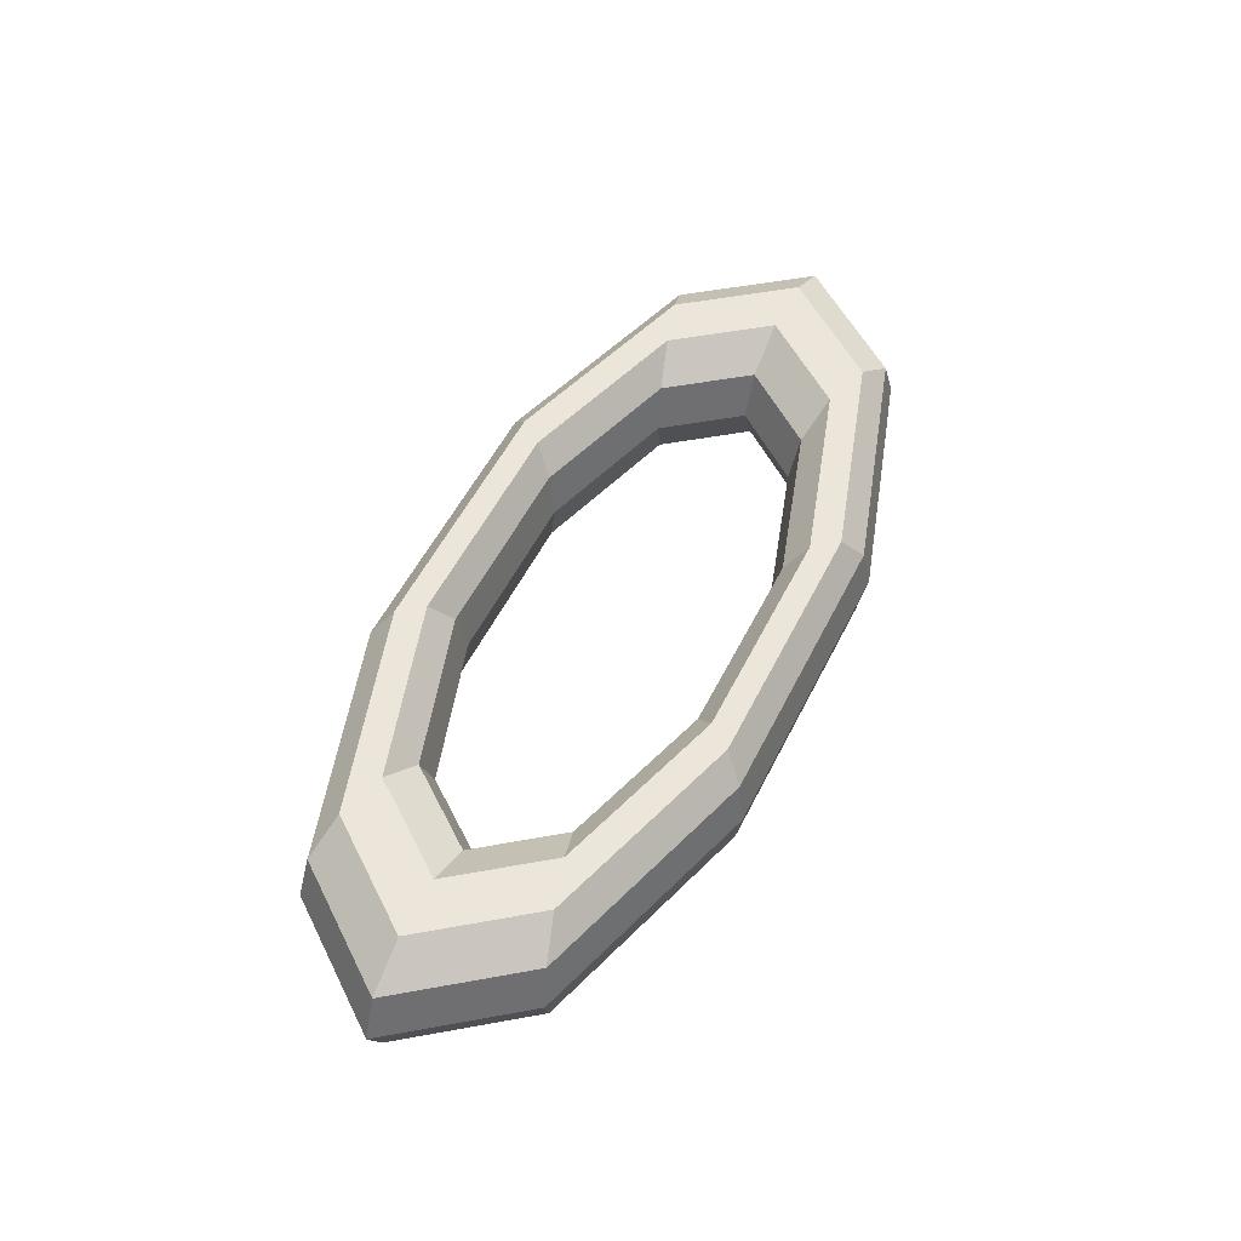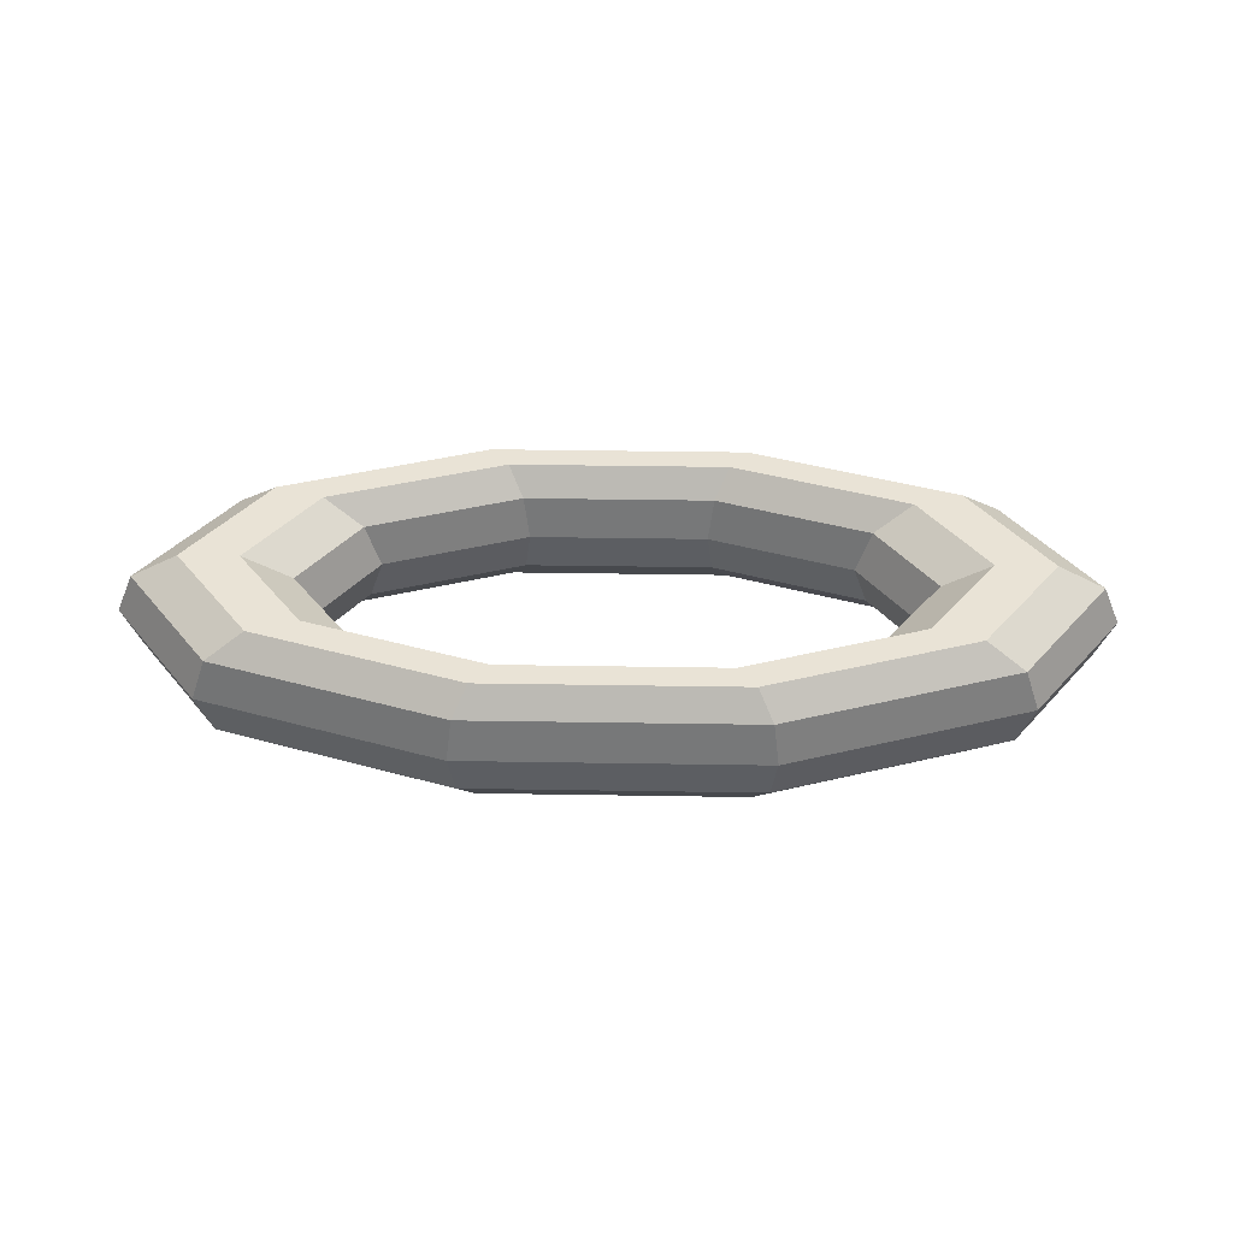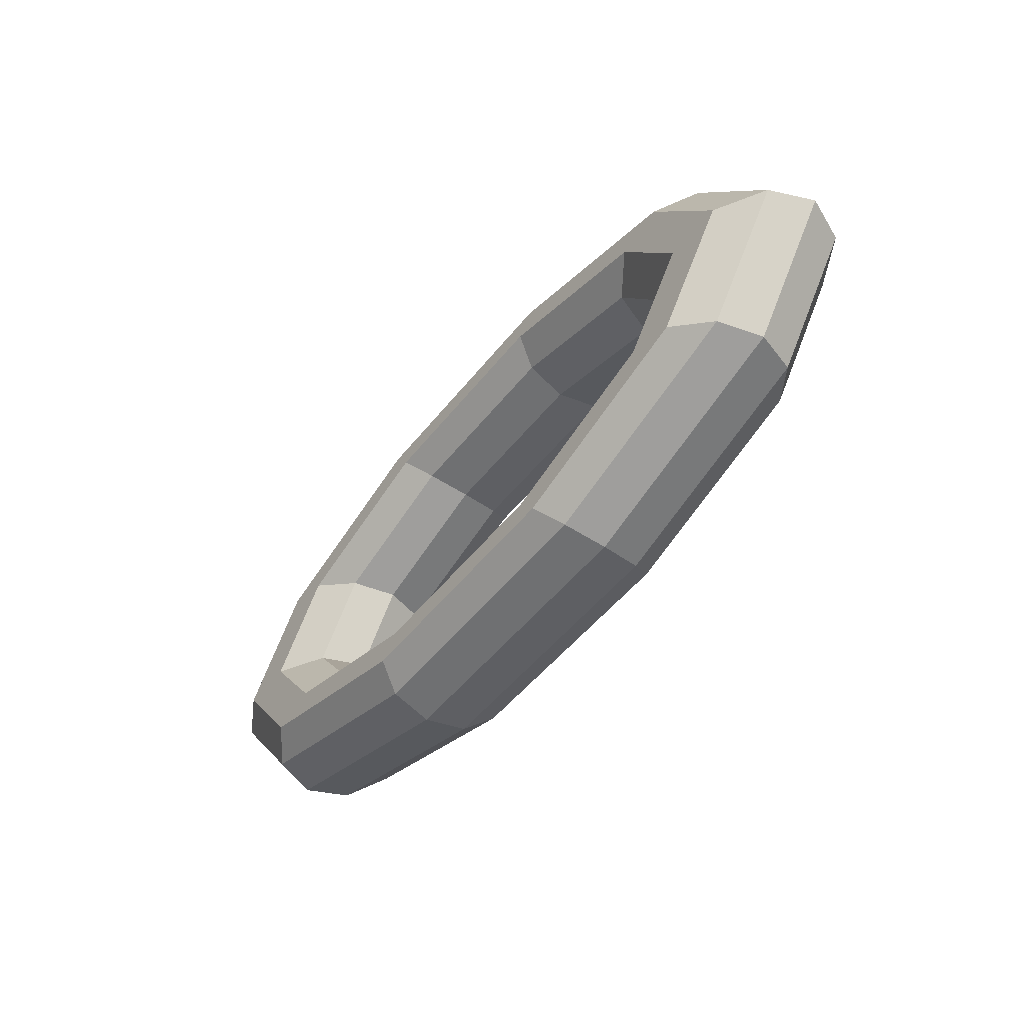
<metadata>
{"format":"obj","ext":"obj","renderer":"f3d","projection":"perspective","resolution":1024,"background":"white","views":[{"elev":54.5,"azim":116.3,"up":"+Z"},{"elev":42.2,"azim":1.1,"up":"+Z"},{"elev":-50.2,"azim":53.2,"up":"+Y"}]}
</metadata>
<code>
v 0.85 1.117 0
v 2.225 0.6901 0
v 0.9041 1.188 0.4177
v 0.9041 1.188 0.4177
v 2.225 0.6901 0
v 2.367 0.7341 0.4177
v -0.85 1.117 0
v 0.85 1.117 0
v -0.9041 1.188 0.4177
v -0.9041 1.188 0.4177
v 0.85 1.117 0
v 0.9041 1.188 0.4177
v -2.225 0.6901 0
v -0.85 1.117 0
v -2.367 0.7341 0.4177
v -2.367 0.7341 0.4177
v -0.85 1.117 0
v -0.9041 1.188 0.4177
v -2.751 0 0
v -2.225 0.6901 0
v -2.926 0 0.4177
v -2.926 0 0.4177
v -2.225 0.6901 0
v -2.367 0.7341 0.4177
v -2.225 -0.6901 0
v -2.751 0 0
v -2.367 -0.7341 0.4177
v -2.367 -0.7341 0.4177
v -2.751 0 0
v -2.926 0 0.4177
v -0.85 -1.117 0
v -2.225 -0.6901 0
v -0.9041 -1.188 0.4177
v -0.9041 -1.188 0.4177
v -2.225 -0.6901 0
v -2.367 -0.7341 0.4177
v 0.85 -1.117 0
v -0.85 -1.117 0
v 0.9041 -1.188 0.4177
v 0.9041 -1.188 0.4177
v -0.85 -1.117 0
v -0.9041 -1.188 0.4177
v 2.225 -0.6901 0
v 0.85 -1.117 0
v 2.367 -0.7341 0.4177
v 2.367 -0.7341 0.4177
v 0.85 -1.117 0
v 0.9041 -1.188 0.4177
v 2.751 0 0
v 2.225 -0.6901 0
v 2.926 0 0.4177
v 2.926 0 0.4177
v 2.225 -0.6901 0
v 2.367 -0.7341 0.4177
v 2.225 0.6901 0
v 2.751 0 0
v 2.367 0.7341 0.4177
v 2.367 0.7341 0.4177
v 2.751 0 0
v 2.926 0 0.4177
v 0.9041 1.188 0.4177
v 2.367 0.7341 0.4177
v 1.046 1.374 0.6758
v 1.046 1.374 0.6758
v 2.367 0.7341 0.4177
v 2.738 0.8491 0.6758
v -0.9041 1.188 0.4177
v 0.9041 1.188 0.4177
v -1.046 1.374 0.6758
v -1.046 1.374 0.6758
v 0.9041 1.188 0.4177
v 1.046 1.374 0.6758
v -2.367 0.7341 0.4177
v -0.9041 1.188 0.4177
v -2.738 0.8491 0.6758
v -2.738 0.8491 0.6758
v -0.9041 1.188 0.4177
v -1.046 1.374 0.6758
v -2.926 0 0.4177
v -2.367 0.7341 0.4177
v -3.384 0 0.6758
v -3.384 0 0.6758
v -2.367 0.7341 0.4177
v -2.738 0.8491 0.6758
v -2.367 -0.7341 0.4177
v -2.926 0 0.4177
v -2.738 -0.8491 0.6758
v -2.738 -0.8491 0.6758
v -2.926 0 0.4177
v -3.384 0 0.6758
v -0.9041 -1.188 0.4177
v -2.367 -0.7341 0.4177
v -1.046 -1.374 0.6758
v -1.046 -1.374 0.6758
v -2.367 -0.7341 0.4177
v -2.738 -0.8491 0.6758
v 0.9041 -1.188 0.4177
v -0.9041 -1.188 0.4177
v 1.046 -1.374 0.6758
v 1.046 -1.374 0.6758
v -0.9041 -1.188 0.4177
v -1.046 -1.374 0.6758
v 2.367 -0.7341 0.4177
v 0.9041 -1.188 0.4177
v 2.738 -0.8491 0.6758
v 2.738 -0.8491 0.6758
v 0.9041 -1.188 0.4177
v 1.046 -1.374 0.6758
v 2.926 0 0.4177
v 2.367 -0.7341 0.4177
v 3.384 0 0.6758
v 3.384 0 0.6758
v 2.367 -0.7341 0.4177
v 2.738 -0.8491 0.6758
v 2.367 0.7341 0.4177
v 2.926 0 0.4177
v 2.738 0.8491 0.6758
v 2.738 0.8491 0.6758
v 2.926 0 0.4177
v 3.384 0 0.6758
v 1.046 1.374 0.6758
v 2.738 0.8491 0.6758
v 1.221 1.604 0.6758
v 1.221 1.604 0.6758
v 2.738 0.8491 0.6758
v 3.196 0.9913 0.6758
v -1.046 1.374 0.6758
v 1.046 1.374 0.6758
v -1.221 1.604 0.6758
v -1.221 1.604 0.6758
v 1.046 1.374 0.6758
v 1.221 1.604 0.6758
v -2.738 0.8491 0.6758
v -1.046 1.374 0.6758
v -3.196 0.9913 0.6758
v -3.196 0.9913 0.6758
v -1.046 1.374 0.6758
v -1.221 1.604 0.6758
v -3.384 0 0.6758
v -2.738 0.8491 0.6758
v -3.951 0 0.6758
v -3.951 0 0.6758
v -2.738 0.8491 0.6758
v -3.196 0.9913 0.6758
v -2.738 -0.8491 0.6758
v -3.384 0 0.6758
v -3.196 -0.9913 0.6758
v -3.196 -0.9913 0.6758
v -3.384 0 0.6758
v -3.951 0 0.6758
v -1.046 -1.374 0.6758
v -2.738 -0.8491 0.6758
v -1.221 -1.604 0.6758
v -1.221 -1.604 0.6758
v -2.738 -0.8491 0.6758
v -3.196 -0.9913 0.6758
v 1.046 -1.374 0.6758
v -1.046 -1.374 0.6758
v 1.221 -1.604 0.6758
v 1.221 -1.604 0.6758
v -1.046 -1.374 0.6758
v -1.221 -1.604 0.6758
v 2.738 -0.8491 0.6758
v 1.046 -1.374 0.6758
v 3.196 -0.9913 0.6758
v 3.196 -0.9913 0.6758
v 1.046 -1.374 0.6758
v 1.221 -1.604 0.6758
v 3.384 0 0.6758
v 2.738 -0.8491 0.6758
v 3.951 0 0.6758
v 3.951 0 0.6758
v 2.738 -0.8491 0.6758
v 3.196 -0.9913 0.6758
v 2.738 0.8491 0.6758
v 3.384 0 0.6758
v 3.196 0.9913 0.6758
v 3.196 0.9913 0.6758
v 3.384 0 0.6758
v 3.951 0 0.6758
v 1.221 1.604 0.6758
v 3.196 0.9913 0.6758
v 1.363 1.79 0.4177
v 1.363 1.79 0.4177
v 3.196 0.9913 0.6758
v 3.567 1.106 0.4177
v -1.221 1.604 0.6758
v 1.221 1.604 0.6758
v -1.363 1.79 0.4177
v -1.363 1.79 0.4177
v 1.221 1.604 0.6758
v 1.363 1.79 0.4177
v -3.196 0.9913 0.6758
v -1.221 1.604 0.6758
v -3.567 1.106 0.4177
v -3.567 1.106 0.4177
v -1.221 1.604 0.6758
v -1.363 1.79 0.4177
v -3.951 0 0.6758
v -3.196 0.9913 0.6758
v -4.409 0 0.4177
v -4.409 0 0.4177
v -3.196 0.9913 0.6758
v -3.567 1.106 0.4177
v -3.196 -0.9913 0.6758
v -3.951 0 0.6758
v -3.567 -1.106 0.4177
v -3.567 -1.106 0.4177
v -3.951 0 0.6758
v -4.409 0 0.4177
v -1.221 -1.604 0.6758
v -3.196 -0.9913 0.6758
v -1.363 -1.79 0.4177
v -1.363 -1.79 0.4177
v -3.196 -0.9913 0.6758
v -3.567 -1.106 0.4177
v 1.221 -1.604 0.6758
v -1.221 -1.604 0.6758
v 1.363 -1.79 0.4177
v 1.363 -1.79 0.4177
v -1.221 -1.604 0.6758
v -1.363 -1.79 0.4177
v 3.196 -0.9913 0.6758
v 1.221 -1.604 0.6758
v 3.567 -1.106 0.4177
v 3.567 -1.106 0.4177
v 1.221 -1.604 0.6758
v 1.363 -1.79 0.4177
v 3.951 0 0.6758
v 3.196 -0.9913 0.6758
v 4.409 0 0.4177
v 4.409 0 0.4177
v 3.196 -0.9913 0.6758
v 3.567 -1.106 0.4177
v 3.196 0.9913 0.6758
v 3.951 0 0.6758
v 3.567 1.106 0.4177
v 3.567 1.106 0.4177
v 3.951 0 0.6758
v 4.409 0 0.4177
v 1.363 1.79 0.4177
v 3.567 1.106 0.4177
v 1.417 1.861 0
v 1.417 1.861 0
v 3.567 1.106 0.4177
v 3.709 1.15 0
v -1.363 1.79 0.4177
v 1.363 1.79 0.4177
v -1.417 1.861 0
v -1.417 1.861 0
v 1.363 1.79 0.4177
v 1.417 1.861 0
v -3.567 1.106 0.4177
v -1.363 1.79 0.4177
v -3.709 1.15 0
v -3.709 1.15 0
v -1.363 1.79 0.4177
v -1.417 1.861 0
v -4.409 0 0.4177
v -3.567 1.106 0.4177
v -4.584 0 0
v -4.584 0 0
v -3.567 1.106 0.4177
v -3.709 1.15 0
v -3.567 -1.106 0.4177
v -4.409 0 0.4177
v -3.709 -1.15 0
v -3.709 -1.15 0
v -4.409 0 0.4177
v -4.584 0 0
v -1.363 -1.79 0.4177
v -3.567 -1.106 0.4177
v -1.417 -1.861 0
v -1.417 -1.861 0
v -3.567 -1.106 0.4177
v -3.709 -1.15 0
v 1.363 -1.79 0.4177
v -1.363 -1.79 0.4177
v 1.417 -1.861 0
v 1.417 -1.861 0
v -1.363 -1.79 0.4177
v -1.417 -1.861 0
v 3.567 -1.106 0.4177
v 1.363 -1.79 0.4177
v 3.709 -1.15 0
v 3.709 -1.15 0
v 1.363 -1.79 0.4177
v 1.417 -1.861 0
v 4.409 0 0.4177
v 3.567 -1.106 0.4177
v 4.584 0 0
v 4.584 0 0
v 3.567 -1.106 0.4177
v 3.709 -1.15 0
v 3.567 1.106 0.4177
v 4.409 0 0.4177
v 3.709 1.15 0
v 3.709 1.15 0
v 4.409 0 0.4177
v 4.584 0 0
v 1.417 1.861 0
v 3.709 1.15 0
v 1.363 1.79 -0.4177
v 1.363 1.79 -0.4177
v 3.709 1.15 0
v 3.567 1.106 -0.4177
v -1.417 1.861 0
v 1.417 1.861 0
v -1.363 1.79 -0.4177
v -1.363 1.79 -0.4177
v 1.417 1.861 0
v 1.363 1.79 -0.4177
v -3.709 1.15 0
v -1.417 1.861 0
v -3.567 1.106 -0.4177
v -3.567 1.106 -0.4177
v -1.417 1.861 0
v -1.363 1.79 -0.4177
v -4.584 0 0
v -3.709 1.15 0
v -4.409 0 -0.4177
v -4.409 0 -0.4177
v -3.709 1.15 0
v -3.567 1.106 -0.4177
v -3.709 -1.15 0
v -4.584 0 0
v -3.567 -1.106 -0.4177
v -3.567 -1.106 -0.4177
v -4.584 0 0
v -4.409 0 -0.4177
v -1.417 -1.861 0
v -3.709 -1.15 0
v -1.363 -1.79 -0.4177
v -1.363 -1.79 -0.4177
v -3.709 -1.15 0
v -3.567 -1.106 -0.4177
v 1.417 -1.861 0
v -1.417 -1.861 0
v 1.363 -1.79 -0.4177
v 1.363 -1.79 -0.4177
v -1.417 -1.861 0
v -1.363 -1.79 -0.4177
v 3.709 -1.15 0
v 1.417 -1.861 0
v 3.567 -1.106 -0.4177
v 3.567 -1.106 -0.4177
v 1.417 -1.861 0
v 1.363 -1.79 -0.4177
v 4.584 0 0
v 3.709 -1.15 0
v 4.409 0 -0.4177
v 4.409 0 -0.4177
v 3.709 -1.15 0
v 3.567 -1.106 -0.4177
v 3.709 1.15 0
v 4.584 0 0
v 3.567 1.106 -0.4177
v 3.567 1.106 -0.4177
v 4.584 0 0
v 4.409 0 -0.4177
v 1.363 1.79 -0.4177
v 3.567 1.106 -0.4177
v 1.221 1.604 -0.6758
v 1.221 1.604 -0.6758
v 3.567 1.106 -0.4177
v 3.196 0.9913 -0.6758
v -1.363 1.79 -0.4177
v 1.363 1.79 -0.4177
v -1.221 1.604 -0.6758
v -1.221 1.604 -0.6758
v 1.363 1.79 -0.4177
v 1.221 1.604 -0.6758
v -3.567 1.106 -0.4177
v -1.363 1.79 -0.4177
v -3.196 0.9913 -0.6758
v -3.196 0.9913 -0.6758
v -1.363 1.79 -0.4177
v -1.221 1.604 -0.6758
v -4.409 0 -0.4177
v -3.567 1.106 -0.4177
v -3.951 0 -0.6758
v -3.951 0 -0.6758
v -3.567 1.106 -0.4177
v -3.196 0.9913 -0.6758
v -3.567 -1.106 -0.4177
v -4.409 0 -0.4177
v -3.196 -0.9913 -0.6758
v -3.196 -0.9913 -0.6758
v -4.409 0 -0.4177
v -3.951 0 -0.6758
v -1.363 -1.79 -0.4177
v -3.567 -1.106 -0.4177
v -1.221 -1.604 -0.6758
v -1.221 -1.604 -0.6758
v -3.567 -1.106 -0.4177
v -3.196 -0.9913 -0.6758
v 1.363 -1.79 -0.4177
v -1.363 -1.79 -0.4177
v 1.221 -1.604 -0.6758
v 1.221 -1.604 -0.6758
v -1.363 -1.79 -0.4177
v -1.221 -1.604 -0.6758
v 3.567 -1.106 -0.4177
v 1.363 -1.79 -0.4177
v 3.196 -0.9913 -0.6758
v 3.196 -0.9913 -0.6758
v 1.363 -1.79 -0.4177
v 1.221 -1.604 -0.6758
v 4.409 0 -0.4177
v 3.567 -1.106 -0.4177
v 3.951 0 -0.6758
v 3.951 0 -0.6758
v 3.567 -1.106 -0.4177
v 3.196 -0.9913 -0.6758
v 3.567 1.106 -0.4177
v 4.409 0 -0.4177
v 3.196 0.9913 -0.6758
v 3.196 0.9913 -0.6758
v 4.409 0 -0.4177
v 3.951 0 -0.6758
v 1.221 1.604 -0.6758
v 3.196 0.9913 -0.6758
v 1.046 1.374 -0.6758
v 1.046 1.374 -0.6758
v 3.196 0.9913 -0.6758
v 2.738 0.8491 -0.6758
v -1.221 1.604 -0.6758
v 1.221 1.604 -0.6758
v -1.046 1.374 -0.6758
v -1.046 1.374 -0.6758
v 1.221 1.604 -0.6758
v 1.046 1.374 -0.6758
v -3.196 0.9913 -0.6758
v -1.221 1.604 -0.6758
v -2.738 0.8491 -0.6758
v -2.738 0.8491 -0.6758
v -1.221 1.604 -0.6758
v -1.046 1.374 -0.6758
v -3.951 0 -0.6758
v -3.196 0.9913 -0.6758
v -3.384 0 -0.6758
v -3.384 0 -0.6758
v -3.196 0.9913 -0.6758
v -2.738 0.8491 -0.6758
v -3.196 -0.9913 -0.6758
v -3.951 0 -0.6758
v -2.738 -0.8491 -0.6758
v -2.738 -0.8491 -0.6758
v -3.951 0 -0.6758
v -3.384 0 -0.6758
v -1.221 -1.604 -0.6758
v -3.196 -0.9913 -0.6758
v -1.046 -1.374 -0.6758
v -1.046 -1.374 -0.6758
v -3.196 -0.9913 -0.6758
v -2.738 -0.8491 -0.6758
v 1.221 -1.604 -0.6758
v -1.221 -1.604 -0.6758
v 1.046 -1.374 -0.6758
v 1.046 -1.374 -0.6758
v -1.221 -1.604 -0.6758
v -1.046 -1.374 -0.6758
v 3.196 -0.9913 -0.6758
v 1.221 -1.604 -0.6758
v 2.738 -0.8491 -0.6758
v 2.738 -0.8491 -0.6758
v 1.221 -1.604 -0.6758
v 1.046 -1.374 -0.6758
v 3.951 0 -0.6758
v 3.196 -0.9913 -0.6758
v 3.384 0 -0.6758
v 3.384 0 -0.6758
v 3.196 -0.9913 -0.6758
v 2.738 -0.8491 -0.6758
v 3.196 0.9913 -0.6758
v 3.951 0 -0.6758
v 2.738 0.8491 -0.6758
v 2.738 0.8491 -0.6758
v 3.951 0 -0.6758
v 3.384 0 -0.6758
v 1.046 1.374 -0.6758
v 2.738 0.8491 -0.6758
v 0.9041 1.188 -0.4177
v 0.9041 1.188 -0.4177
v 2.738 0.8491 -0.6758
v 2.367 0.7341 -0.4177
v -1.046 1.374 -0.6758
v 1.046 1.374 -0.6758
v -0.9041 1.188 -0.4177
v -0.9041 1.188 -0.4177
v 1.046 1.374 -0.6758
v 0.9041 1.188 -0.4177
v -2.738 0.8491 -0.6758
v -1.046 1.374 -0.6758
v -2.367 0.7341 -0.4177
v -2.367 0.7341 -0.4177
v -1.046 1.374 -0.6758
v -0.9041 1.188 -0.4177
v -3.384 0 -0.6758
v -2.738 0.8491 -0.6758
v -2.926 0 -0.4177
v -2.926 0 -0.4177
v -2.738 0.8491 -0.6758
v -2.367 0.7341 -0.4177
v -2.738 -0.8491 -0.6758
v -3.384 0 -0.6758
v -2.367 -0.7341 -0.4177
v -2.367 -0.7341 -0.4177
v -3.384 0 -0.6758
v -2.926 0 -0.4177
v -1.046 -1.374 -0.6758
v -2.738 -0.8491 -0.6758
v -0.9041 -1.188 -0.4177
v -0.9041 -1.188 -0.4177
v -2.738 -0.8491 -0.6758
v -2.367 -0.7341 -0.4177
v 1.046 -1.374 -0.6758
v -1.046 -1.374 -0.6758
v 0.9041 -1.188 -0.4177
v 0.9041 -1.188 -0.4177
v -1.046 -1.374 -0.6758
v -0.9041 -1.188 -0.4177
v 2.738 -0.8491 -0.6758
v 1.046 -1.374 -0.6758
v 2.367 -0.7341 -0.4177
v 2.367 -0.7341 -0.4177
v 1.046 -1.374 -0.6758
v 0.9041 -1.188 -0.4177
v 3.384 0 -0.6758
v 2.738 -0.8491 -0.6758
v 2.926 0 -0.4177
v 2.926 0 -0.4177
v 2.738 -0.8491 -0.6758
v 2.367 -0.7341 -0.4177
v 2.738 0.8491 -0.6758
v 3.384 0 -0.6758
v 2.367 0.7341 -0.4177
v 2.367 0.7341 -0.4177
v 3.384 0 -0.6758
v 2.926 0 -0.4177
v 0.9041 1.188 -0.4177
v 2.367 0.7341 -0.4177
v 0.85 1.117 0
v 0.85 1.117 0
v 2.367 0.7341 -0.4177
v 2.225 0.6901 0
v -0.9041 1.188 -0.4177
v 0.9041 1.188 -0.4177
v -0.85 1.117 0
v -0.85 1.117 0
v 0.9041 1.188 -0.4177
v 0.85 1.117 0
v -2.367 0.7341 -0.4177
v -0.9041 1.188 -0.4177
v -2.225 0.6901 0
v -2.225 0.6901 0
v -0.9041 1.188 -0.4177
v -0.85 1.117 0
v -2.926 0 -0.4177
v -2.367 0.7341 -0.4177
v -2.751 0 0
v -2.751 0 0
v -2.367 0.7341 -0.4177
v -2.225 0.6901 0
v -2.367 -0.7341 -0.4177
v -2.926 0 -0.4177
v -2.225 -0.6901 0
v -2.225 -0.6901 0
v -2.926 0 -0.4177
v -2.751 0 0
v -0.9041 -1.188 -0.4177
v -2.367 -0.7341 -0.4177
v -0.85 -1.117 0
v -0.85 -1.117 0
v -2.367 -0.7341 -0.4177
v -2.225 -0.6901 0
v 0.9041 -1.188 -0.4177
v -0.9041 -1.188 -0.4177
v 0.85 -1.117 0
v 0.85 -1.117 0
v -0.9041 -1.188 -0.4177
v -0.85 -1.117 0
v 2.367 -0.7341 -0.4177
v 0.9041 -1.188 -0.4177
v 2.225 -0.6901 0
v 2.225 -0.6901 0
v 0.9041 -1.188 -0.4177
v 0.85 -1.117 0
v 2.926 0 -0.4177
v 2.367 -0.7341 -0.4177
v 2.751 0 0
v 2.751 0 0
v 2.367 -0.7341 -0.4177
v 2.225 -0.6901 0
v 2.367 0.7341 -0.4177
v 2.926 0 -0.4177
v 2.225 0.6901 0
v 2.225 0.6901 0
v 2.926 0 -0.4177
v 2.751 0 0
f 1 2 3
f 4 5 6
f 7 8 9
f 10 11 12
f 13 14 15
f 16 17 18
f 19 20 21
f 22 23 24
f 25 26 27
f 28 29 30
f 31 32 33
f 34 35 36
f 37 38 39
f 40 41 42
f 43 44 45
f 46 47 48
f 49 50 51
f 52 53 54
f 55 56 57
f 58 59 60
f 61 62 63
f 64 65 66
f 67 68 69
f 70 71 72
f 73 74 75
f 76 77 78
f 79 80 81
f 82 83 84
f 85 86 87
f 88 89 90
f 91 92 93
f 94 95 96
f 97 98 99
f 100 101 102
f 103 104 105
f 106 107 108
f 109 110 111
f 112 113 114
f 115 116 117
f 118 119 120
f 121 122 123
f 124 125 126
f 127 128 129
f 130 131 132
f 133 134 135
f 136 137 138
f 139 140 141
f 142 143 144
f 145 146 147
f 148 149 150
f 151 152 153
f 154 155 156
f 157 158 159
f 160 161 162
f 163 164 165
f 166 167 168
f 169 170 171
f 172 173 174
f 175 176 177
f 178 179 180
f 181 182 183
f 184 185 186
f 187 188 189
f 190 191 192
f 193 194 195
f 196 197 198
f 199 200 201
f 202 203 204
f 205 206 207
f 208 209 210
f 211 212 213
f 214 215 216
f 217 218 219
f 220 221 222
f 223 224 225
f 226 227 228
f 229 230 231
f 232 233 234
f 235 236 237
f 238 239 240
f 241 242 243
f 244 245 246
f 247 248 249
f 250 251 252
f 253 254 255
f 256 257 258
f 259 260 261
f 262 263 264
f 265 266 267
f 268 269 270
f 271 272 273
f 274 275 276
f 277 278 279
f 280 281 282
f 283 284 285
f 286 287 288
f 289 290 291
f 292 293 294
f 295 296 297
f 298 299 300
f 301 302 303
f 304 305 306
f 307 308 309
f 310 311 312
f 313 314 315
f 316 317 318
f 319 320 321
f 322 323 324
f 325 326 327
f 328 329 330
f 331 332 333
f 334 335 336
f 337 338 339
f 340 341 342
f 343 344 345
f 346 347 348
f 349 350 351
f 352 353 354
f 355 356 357
f 358 359 360
f 361 362 363
f 364 365 366
f 367 368 369
f 370 371 372
f 373 374 375
f 376 377 378
f 379 380 381
f 382 383 384
f 385 386 387
f 388 389 390
f 391 392 393
f 394 395 396
f 397 398 399
f 400 401 402
f 403 404 405
f 406 407 408
f 409 410 411
f 412 413 414
f 415 416 417
f 418 419 420
f 421 422 423
f 424 425 426
f 427 428 429
f 430 431 432
f 433 434 435
f 436 437 438
f 439 440 441
f 442 443 444
f 445 446 447
f 448 449 450
f 451 452 453
f 454 455 456
f 457 458 459
f 460 461 462
f 463 464 465
f 466 467 468
f 469 470 471
f 472 473 474
f 475 476 477
f 478 479 480
f 481 482 483
f 484 485 486
f 487 488 489
f 490 491 492
f 493 494 495
f 496 497 498
f 499 500 501
f 502 503 504
f 505 506 507
f 508 509 510
f 511 512 513
f 514 515 516
f 517 518 519
f 520 521 522
f 523 524 525
f 526 527 528
f 529 530 531
f 532 533 534
f 535 536 537
f 538 539 540
f 541 542 543
f 544 545 546
f 547 548 549
f 550 551 552
f 553 554 555
f 556 557 558
f 559 560 561
f 562 563 564
f 565 566 567
f 568 569 570
f 571 572 573
f 574 575 576
f 577 578 579
f 580 581 582
f 583 584 585
f 586 587 588
f 589 590 591
f 592 593 594
f 595 596 597
f 598 599 600

</code>
